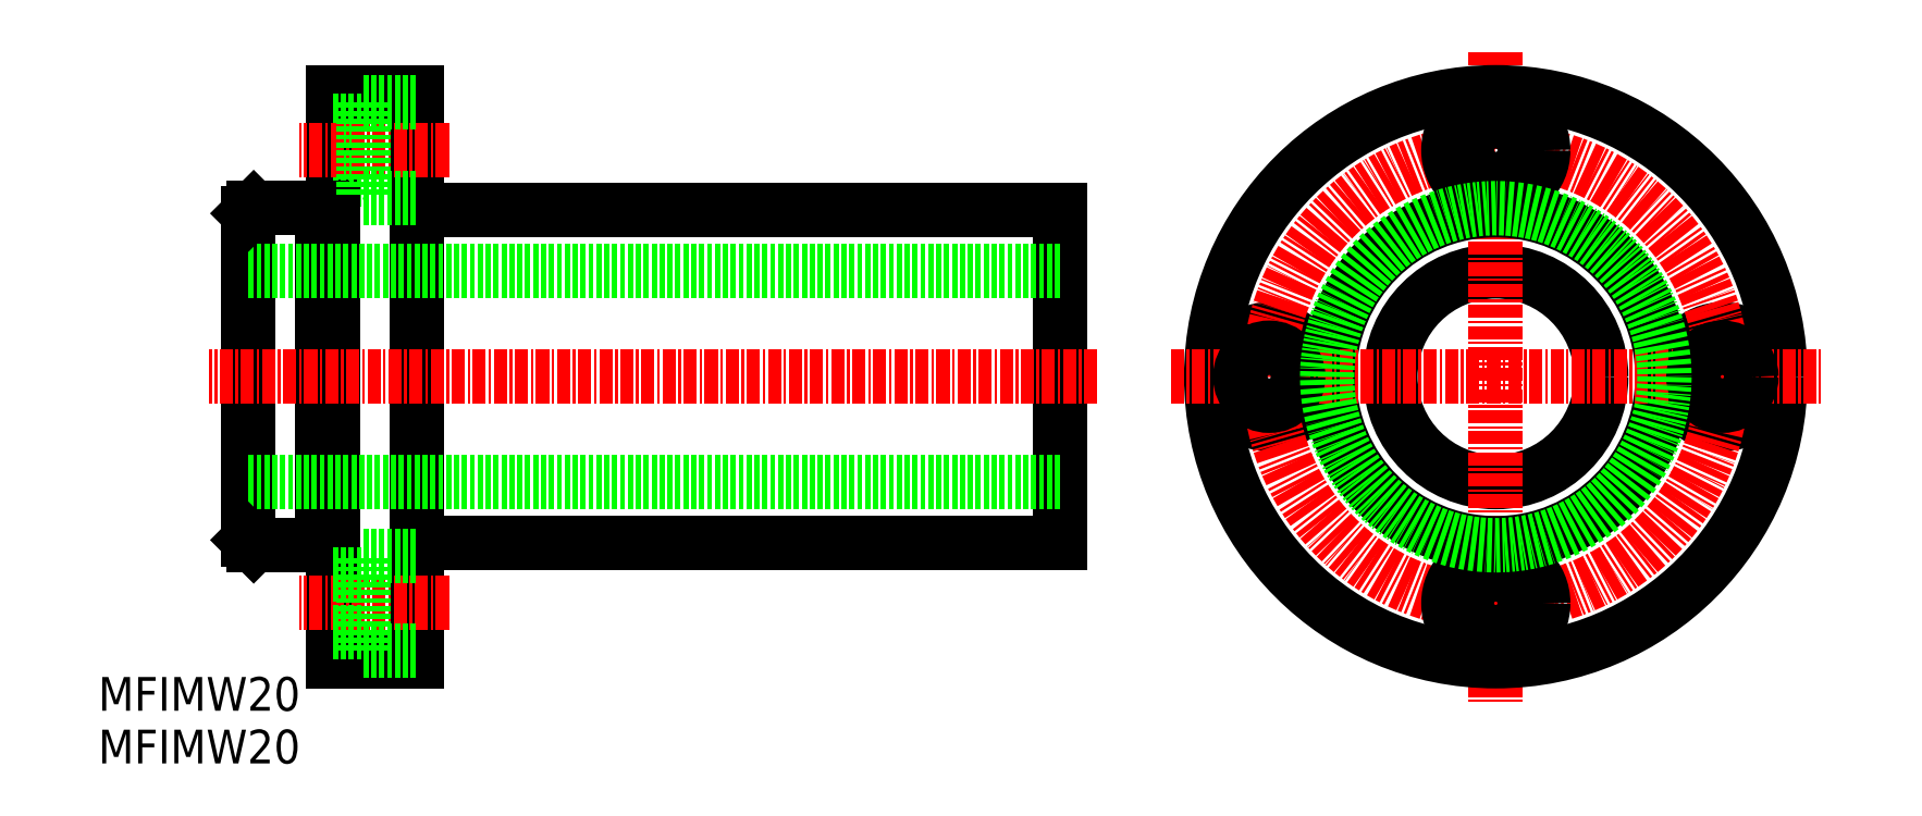
<metadata>
{"format":"dxf","ext":"dxf","renderer":"ezdxf+matplotlib","layout":"modelspace","background":"white","min_lineweight":24,"dpi":150}
</metadata>
<code>
0
SECTION
2
ENTITIES
0
CIRCLE
8
0
10
142.6
20
46.7
30
0
40
10
0
CIRCLE
8
0
10
164.1
20
46.7
30
0
40
4.5
0
LINE
8
CENTER
10
142.6
20
77.53
30
0
11
142.6
21
15.87
31
0
0
CIRCLE
8
0
10
121.1
20
46.7
30
0
40
4.5
0
LINE
8
0
10
32.26
20
73.7
30
0
11
32.26
21
19.7
31
0
0
LINE
8
0
10
40.26
20
73.7
30
0
11
40.26
21
19.7
31
0
0
LINE
8
0
10
101.3
20
62.5
30
0
11
101.3
21
30.9
31
0
0
LINE
8
0
10
24.26
20
62.2
30
0
11
24.26
21
31.2
31
0
0
LINE
8
0
10
31.26
20
62.7
30
0
11
31.26
21
30.7
31
0
0
CIRCLE
8
0
10
142.6
20
46.7
30
0
40
15.8
0
CIRCLE
8
0
10
142.6
20
46.7
30
0
40
27
0
CIRCLE
8
CENTER
10
142.6
20
46.7
30
0
40
21.5
0
CIRCLE
8
0
10
142.6
20
25.2
30
0
40
4.5
0
LINE
8
0
10
101.3
20
30.9
30
0
11
40.26
21
30.9
31
0
0
LINE
8
0
10
101.3
20
36.7
30
0
11
24.26
21
36.7
31
0
0
LINE
8
CENTER
10
43.29
20
25.2
30
0
11
29.06
21
25.2
31
0
0
LINE
8
0
10
40.26
20
19.7
30
0
11
32.26
21
19.7
31
0
0
LINE
8
0
10
31.26
20
30.7
30
0
11
24.76
21
30.7
31
0
0
LINE
8
0
10
24.76
20
30.7
30
0
11
24.26
21
31.2
31
0
0
LINE
8
0
10
32.26
20
31.2
30
0
11
31.26
21
31.2
31
0
0
LINE
8
0
10
35.16
20
20.7
30
0
11
35.16
21
29.7
31
0
0
LINE
8
0
10
35.16
20
20.7
30
0
11
40.26
21
20.7
31
0
0
LINE
8
0
10
35.16
20
29.7
30
0
11
40.26
21
29.7
31
0
0
CIRCLE
8
0
10
142.6
20
25.2
30
0
40
2.75
0
CIRCLE
8
0
10
142.6
20
68.2
30
0
40
4.5
0
LINE
8
CENTER
10
111.8
20
46.7
30
0
11
173.4
21
46.7
31
0
0
LINE
8
0
10
101.3
20
62.5
30
0
11
40.26
21
62.5
31
0
0
LINE
8
0
10
101.3
20
56.7
30
0
11
24.26
21
56.7
31
0
0
LINE
8
CENTER
10
104.8
20
46.7
30
0
11
20.52
21
46.7
31
0
0
LINE
8
0
10
40.26
20
73.7
30
0
11
32.26
21
73.7
31
0
0
LINE
8
0
10
32.26
20
70.95
30
0
11
35.16
21
70.95
31
0
0
LINE
8
0
10
32.26
20
65.45
30
0
11
35.16
21
65.45
31
0
0
LINE
8
CENTER
10
43.29
20
68.2
30
0
11
29.06
21
68.2
31
0
0
LINE
8
0
10
24.76
20
62.7
30
0
11
24.26
21
62.2
31
0
0
LINE
8
0
10
32.26
20
62.2
30
0
11
31.26
21
62.2
31
0
0
LINE
8
0
10
31.26
20
62.7
30
0
11
24.76
21
62.7
31
0
0
LINE
8
0
10
35.16
20
72.7
30
0
11
35.16
21
63.7
31
0
0
LINE
8
0
10
35.16
20
63.7
30
0
11
40.26
21
63.7
31
0
0
LINE
8
0
10
35.16
20
72.7
30
0
11
40.26
21
72.7
31
0
0
CIRCLE
8
0
10
121.1
20
46.7
30
0
40
2.75
0
CIRCLE
8
0
10
142.6
20
68.2
30
0
40
2.75
0
CIRCLE
8
0
10
164.1
20
46.7
30
0
40
2.75
0
LINE
8
0
10
32.26
20
22.45
30
0
11
35.16
21
22.45
31
0
0
LINE
8
0
10
32.26
20
27.95
30
0
11
35.16
21
27.95
31
0
0
TEXT
8
0
10
10
20
15
30
0
40
3.2
1
MFIMW20
0
TEXT
8
0
10
10
20
10
30
0
40
3.2
1
MFIMW20
0
CIRCLE
8
0
10
142.6
20
46.7
30
0
40
16
0
ENDSEC
0
EOF

</code>
